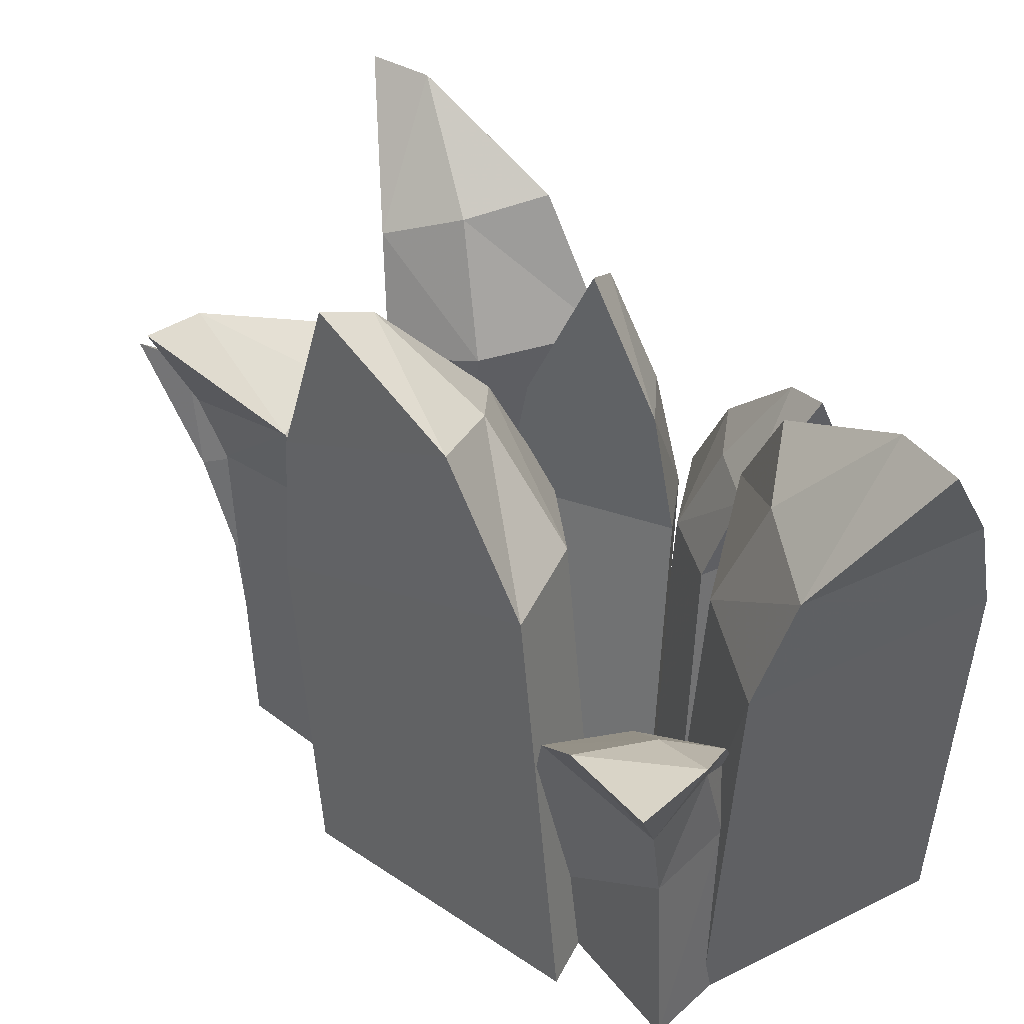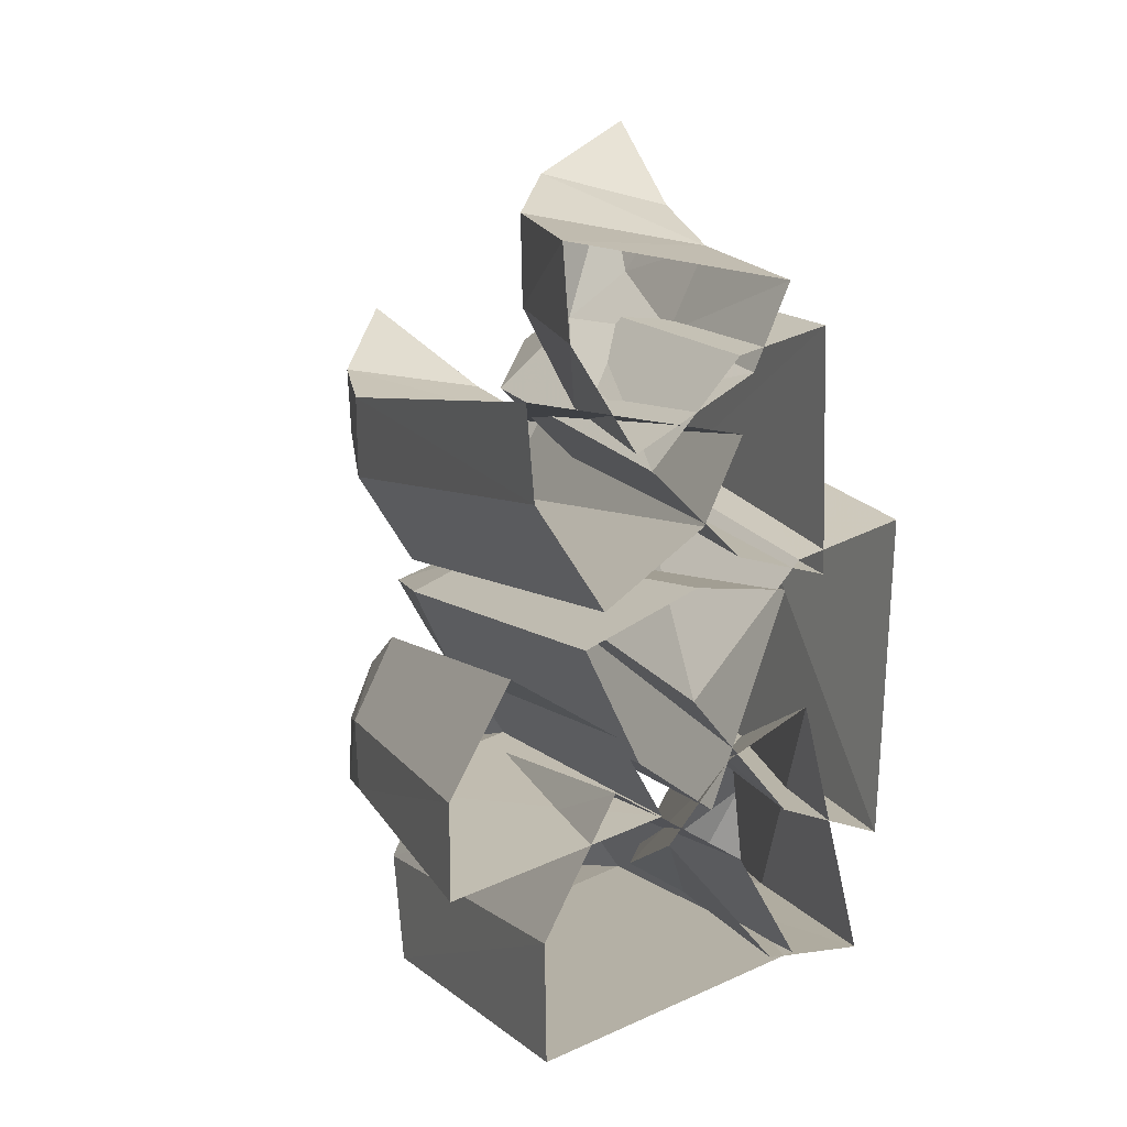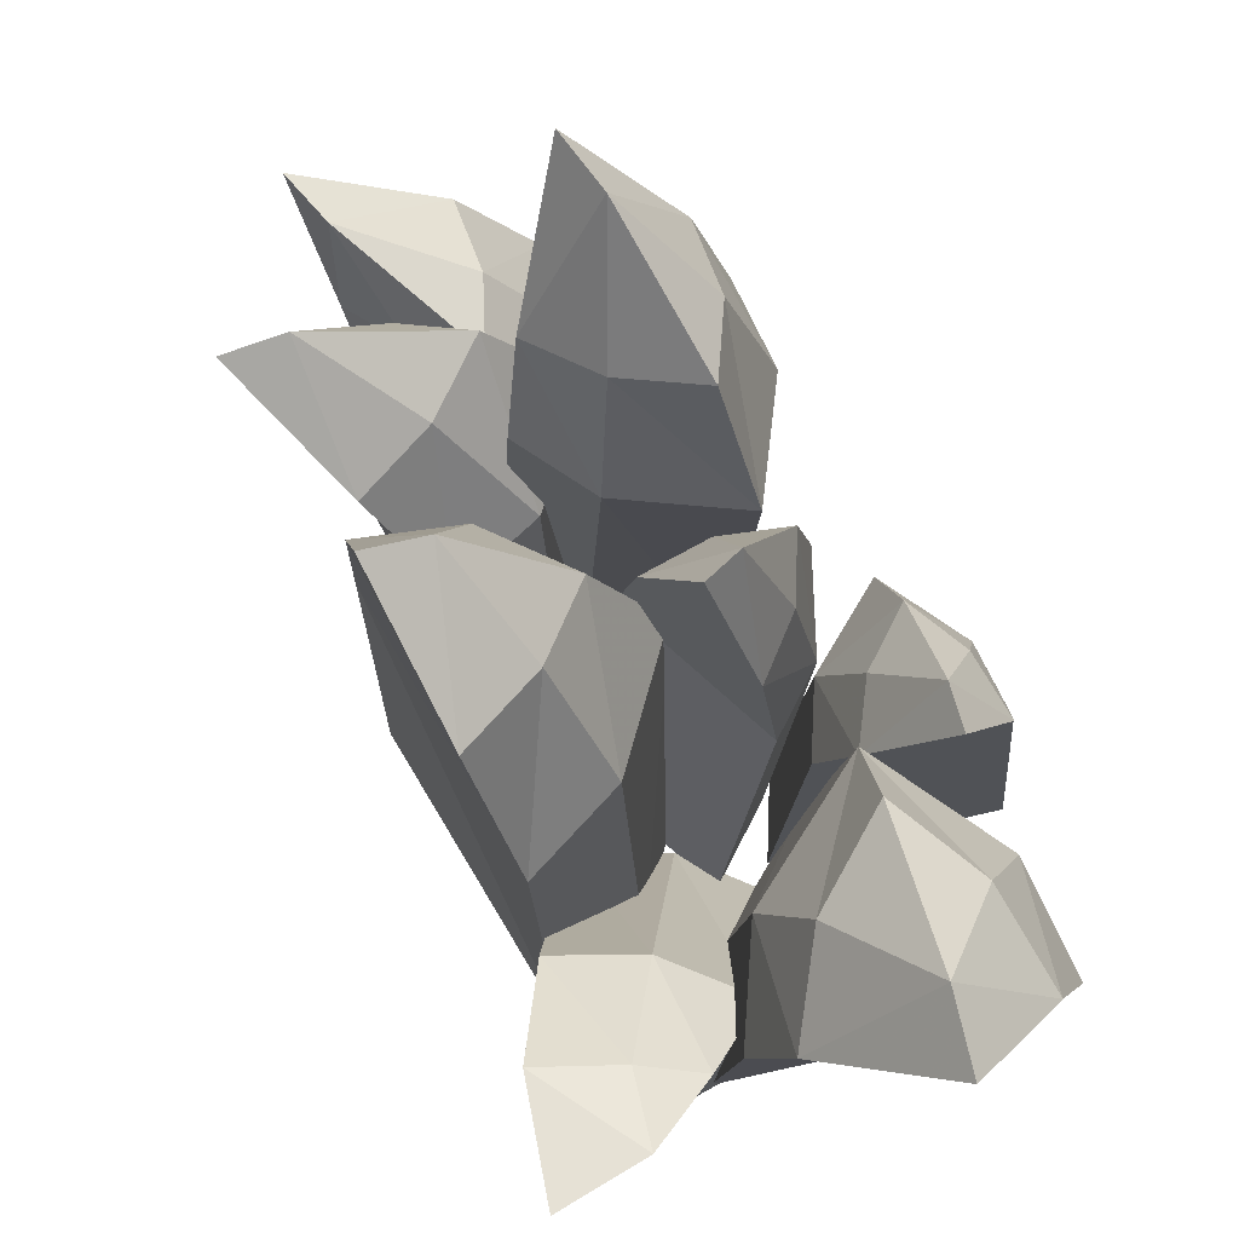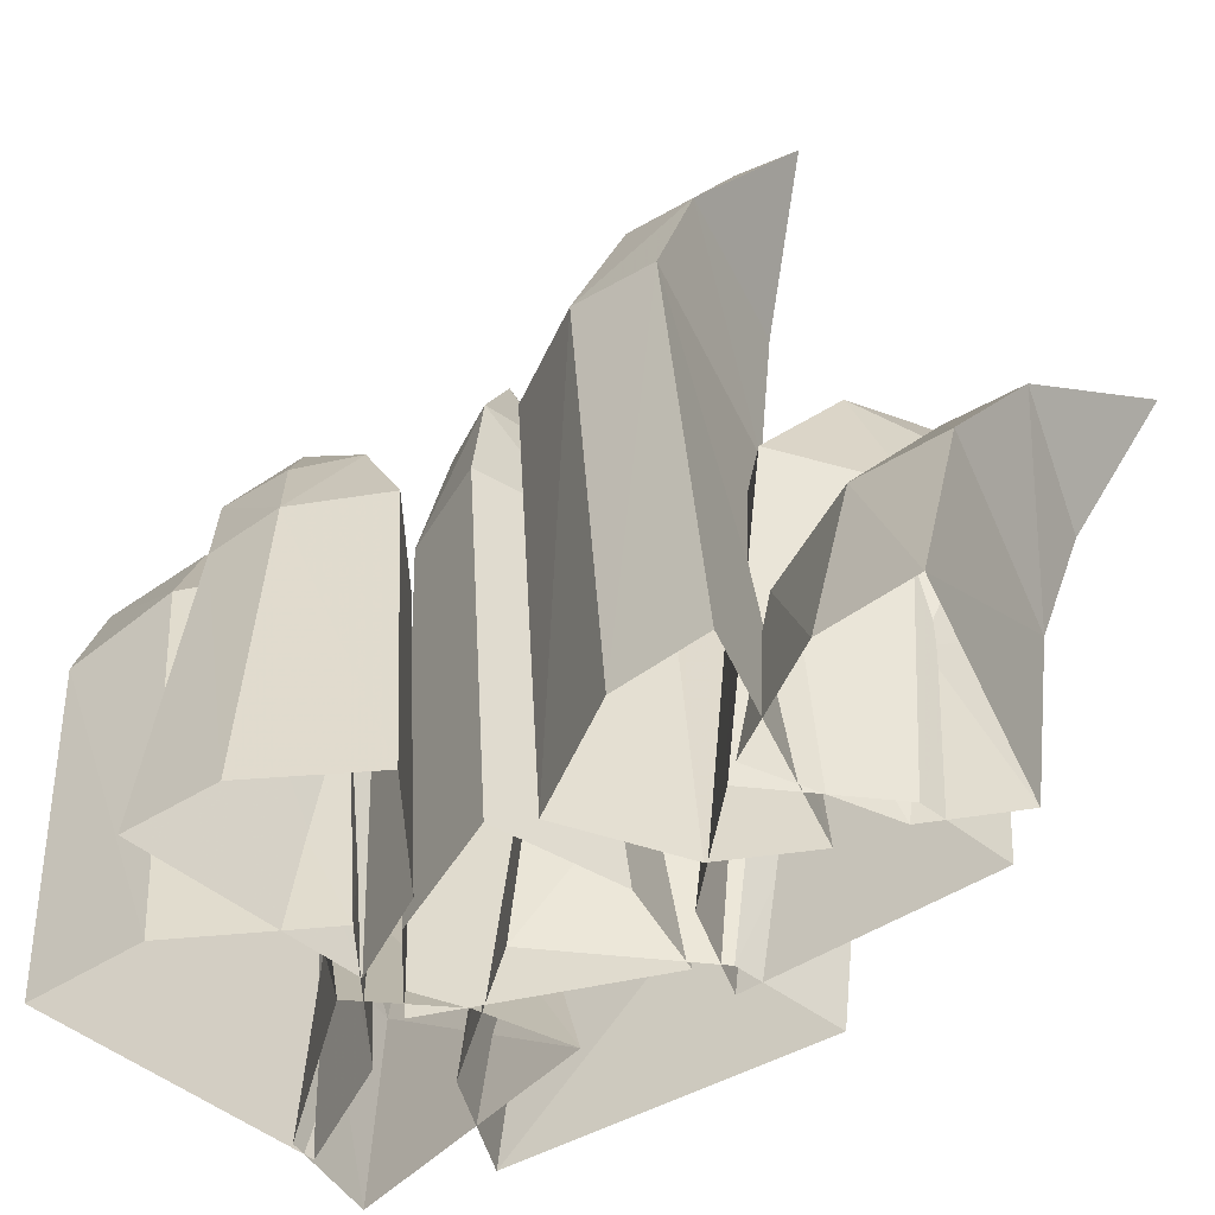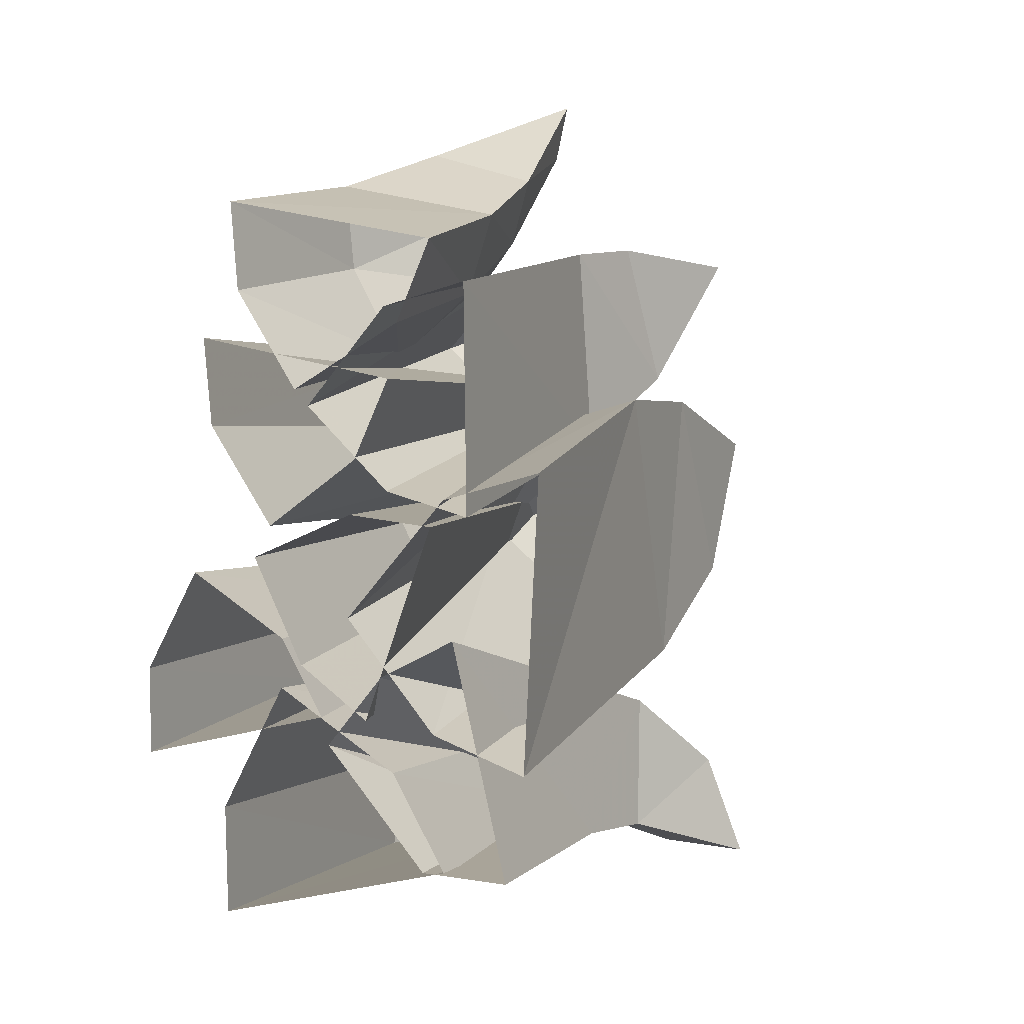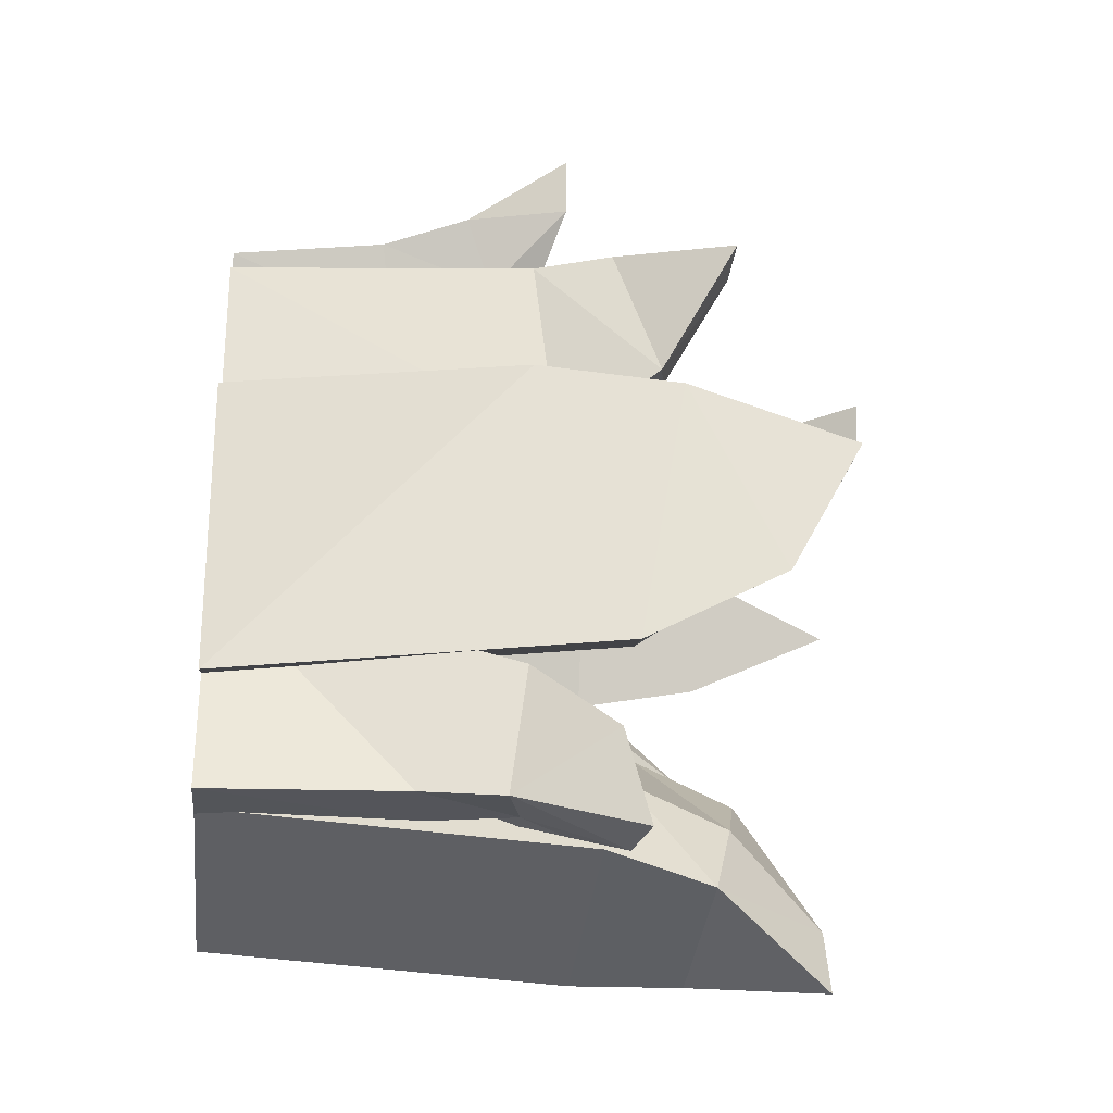
<metadata>
{"format":"obj","ext":"obj","renderer":"f3d","projection":"perspective","resolution":1024,"background":"white","views":[{"elev":40.2,"azim":132.8,"up":"+Y"},{"elev":9.6,"azim":-23.1,"up":"+Z"},{"elev":75.5,"azim":152.0,"up":"+Y"},{"elev":-50.9,"azim":-56.2,"up":"+Y"},{"elev":6.7,"azim":23.8,"up":"+Z"},{"elev":-25.2,"azim":83.6,"up":"+Z"}]}
</metadata>
<code>
g GR_Static_Grass_mesh2
v 0.8953 1.198 1.324
v 0.9389 1.193 1.509
v 0.5319 0.9218 1.333
v 0.5671 0.9874 1.081
v 0.9389 1.193 1.509
v 0.9389 0.8318 1.231
v 0.5319 0.9218 1.333
v 0.9389 0.8318 1.231
v 0.9389 1.193 1.509
v 0.8953 1.198 1.324
v 0.8362 0.9279 1.014
v 0.6745 1.023 0.8583
v 0.6745 1.023 0.8583
v 0.9332 0.5306 1.108
v 0.3298 0.6018 1.214
v 0.9332 0.5306 1.108
v 0.826 0.5701 0.8373
v 0.3457 0.6259 0.922
v 0.5226 0.6298 0.6012
v 0.5226 0.6298 0.6012
v 0.3298 0.6018 1.214
v 0.2146 -1.991e-05 1.148
v 0.9512 -1.991e-05 1.023
v 0.9512 -1.991e-05 1.023
v 0.8324 -1.991e-05 0.7514
v 0.2376 -1.991e-05 0.8526
v 0.4504 -1.991e-05 0.5253
v 0.4504 -1.991e-05 0.5253
v 0.2146 -1.991e-05 1.148
v 1.296 1.346 -1.256
v 1.065 1.028 -1.083
v 1.319 0.969 -1.1
v 1.585 1.374 -1.272
v 1.319 0.969 -1.1
v 1.477 1.303 -0.9175
v 1.585 1.374 -1.272
v 1.296 1.346 -1.256
v 1.585 1.374 -1.272
v 1.477 1.303 -0.9175
v 1.237 1.266 -1.033
v 1.063 1.173 -1.14
v 1.063 1.173 -1.14
v 1.25 0.686 -1.073
v 1.301 1.029 -0.6533
v 1.301 1.029 -0.6533
v 1.041 0.9833 -0.7807
v 0.8341 0.8672 -1.001
v 0.9604 0.7038 -1.072
v 0.8341 0.8672 -1.001
v 1.25 0.686 -1.073
v 1.029 -1.991e-05 -0.2844
v 1.218 -1.991e-05 -1.078
v 1.029 -1.991e-05 -0.2844
v 0.766 -1.991e-05 -0.4254
v 0.5661 -1.991e-05 -0.672
v 0.9177 -1.991e-05 -1.074
v 0.5661 -1.991e-05 -0.672
v 1.218 -1.991e-05 -1.078
v 0.4965 2.061 -0.1835
v 0.6254 2.131 -0.2304
v 0.6951 1.677 -0.03881
v 0.4843 1.677 -0.03562
v 0.6254 2.131 -0.2304
v 0.5557 1.677 -0.4219
v 0.6951 1.677 -0.03881
v 0.5316 1.279 -0.4881
v 0.3422 1.279 -0.3559
v 0.4642 -1.991e-05 -0.4066
v 0.7085 -1.991e-05 -0.5771
v 0.4892 1.279 0.04781
v 0.6537 -1.991e-05 0.1141
v 0.2885 -1.991e-05 -0.04785
v 0.2059 1.279 -0.07767
v 0.5557 1.677 -0.4219
v 0.6254 2.131 -0.2304
v 0.4965 2.061 -0.1835
v 0.3921 1.677 -0.2889
v 0.2877 1.677 -0.1074
v 0.2059 1.279 -0.07767
v 0.2885 -1.991e-05 -0.04785
v 0.7192 1.279 0.02733
v 0.9504 -1.991e-05 0.08763
v 0.2877 1.677 -0.1074
v 0.5316 1.279 -0.4881
v 0.7192 1.279 0.02733
v 0.7085 -1.991e-05 -0.5771
v 0.9504 -1.991e-05 0.08763
v 0.1534 1.675 -0.6168
v 0.1886 1.709 -0.7576
v 0.384 1.372 -0.6321
v 0.2666 1.397 -0.4615
v 0.1886 1.709 -0.7576
v -0.006727 1.357 -0.7352
v 0.384 1.372 -0.6321
v -0.0742 1.053 -0.6881
v -0.07456 1.086 -0.4625
v -0.1423 -1.991e-05 -0.4639
v -0.1418 -1.991e-05 -0.7618
v 0.3372 1.102 -0.3538
v 0.3929 -1.991e-05 -0.3204
v 0.0508 -1.991e-05 -0.1141
v 0.074 1.124 -0.1975
v -0.006727 1.357 -0.7352
v 0.1886 1.709 -0.7576
v 0.1534 1.675 -0.6168
v 0.008333 1.387 -0.5297
v 0.09628 1.414 -0.3444
v 0.074 1.124 -0.1975
v 0.0508 -1.991e-05 -0.1141
v 0.4514 1.073 -0.5495
v 0.5414 -1.991e-05 -0.5787
v 0.09628 1.414 -0.3444
v -0.0742 1.053 -0.6881
v 0.4514 1.073 -0.5495
v -0.1418 -1.991e-05 -0.7618
v 0.5414 -1.991e-05 -0.5787
v 0.5747 2.1 -1.285
v 0.3166 1.754 -1.098
v 0.2928 1.667 -1.413
v 0.6356 2.108 -1.509
v 0.2928 1.667 -1.413
v 0.9126 1.683 -1.243
v 0.6356 2.108 -1.509
v 0.5747 2.1 -1.285
v 0.6356 2.108 -1.509
v 0.9126 1.683 -1.243
v 0.7263 1.765 -0.9865
v 0.4562 1.828 -0.8129
v 0.4562 1.828 -0.8129
v 0.1569 1.285 -1.382
v 0.9907 1.307 -1.154
v 0.8094 1.399 -0.8588
v 0.9907 1.307 -1.154
v 0.3919 1.485 -0.6283
v 0.1563 1.382 -1.037
v 0.3919 1.485 -0.6283
v 0.1569 1.285 -1.382
v 0.1621 -1.991e-05 -1.3
v 0.9948 -1.991e-05 -1.066
v 0.8088 -1.991e-05 -0.7451
v 0.9948 -1.991e-05 -1.066
v 0.3869 -1.991e-05 -0.4906
v 0.1565 -1.991e-05 -0.9283
v 0.3869 -1.991e-05 -0.4906
v 0.1621 -1.991e-05 -1.3
v 1.162 1.739 0.8979
v 0.9406 1.536 0.5875
v 1.194 1.493 0.5046
v 1.351 1.74 0.9245
v 1.194 1.493 0.5046
v 1.128 1.335 0.9892
v 1.351 1.74 0.9245
v 1.162 1.739 0.8979
v 1.351 1.74 0.9245
v 1.128 1.335 0.9892
v 0.8967 1.432 0.9079
v 0.7237 1.541 0.7483
v 0.7237 1.541 0.7483
v 1.059 1.147 0.2735
v 1.044 1.064 0.9734
v 1.044 1.064 0.9734
v 0.7593 1.097 0.8956
v 0.7711 1.162 0.3474
v 0.4788 1.153 0.6196
v 0.4788 1.153 0.6196
v 1.059 1.147 0.2735
v 1.073 -1.991e-05 0.8855
v 1.081 -1.991e-05 0.1262
v 0.7856 -1.991e-05 0.8039
v 1.073 -1.991e-05 0.8855
v 0.5007 -1.991e-05 0.4716
v 0.7923 -1.991e-05 0.1985
v 0.5007 -1.991e-05 0.4716
v 1.081 -1.991e-05 0.1262
v 1.11 2.069 0.177
v 1.013 1.819 -0.163
v 1.29 1.892 -0.2764
v 1.297 2.153 0.2029
v 1.29 1.892 -0.2764
v 1.27 1.56 0.4118
v 1.297 2.153 0.2029
v 1.11 2.069 0.177
v 1.297 2.153 0.2029
v 1.27 1.56 0.4118
v 0.9756 1.562 0.3016
v 0.804 1.711 0.01817
v 0.804 1.711 0.01817
v 1.26 1.397 -0.5324
v 1.271 1.045 0.4504
v 0.9484 1.094 0.3553
v 1.271 1.045 0.4504
v 0.9401 1.419 -0.4234
v 0.6224 1.287 -0.08243
v 0.6224 1.287 -0.08243
v 1.26 1.397 -0.5324
v 1.284 -1.991e-05 -0.7114
v 1.335 -1.991e-05 0.2802
v 0.996 -1.991e-05 0.1773
v 1.335 -1.991e-05 0.2802
v 0.6437 -1.991e-05 -0.2337
v 0.9584 -1.991e-05 -0.6027
v 0.6437 -1.991e-05 -0.2337
v 1.284 -1.991e-05 -0.7114
v 0.4192 2.36 0.6295
v 0.45 2.363 0.8233
v 0.191 1.935 0.6305
v 0.2342 2.028 0.3871
v 0.45 2.363 0.8233
v 0.7089 1.967 0.5477
v 0.191 1.935 0.6305
v 0.7983 1.591 0.4475
v 0.6728 1.648 0.1865
v 0.6728 -1.991e-05 0.2979
v 0.7983 -1.991e-05 0.5681
v 0.1272 1.627 0.2794
v 0.1272 -1.991e-05 0.3941
v 0.35 -1.991e-05 0.06251
v 0.35 1.698 -0.04086
v 0.7089 1.967 0.5477
v 0.45 2.363 0.8233
v 0.4192 2.36 0.6295
v 0.5765 2.049 0.3324
v 0.3695 2.109 0.1753
v 0.35 1.698 -0.04086
v 0.35 -1.991e-05 0.06251
v 0.1016 1.565 0.5661
v 0.1016 -1.991e-05 0.6909
v 0.3695 2.109 0.1753
v 0.7983 1.591 0.4475
v 0.1016 1.565 0.5661
v 0.7983 -1.991e-05 0.5681
v 0.1016 -1.991e-05 0.6909
g GR_Static_Grass_mesh2_0
f 3 2 1
f 4 3 1
f 7 6 5
f 10 9 8
f 11 10 8
f 4 1 12
f 10 11 13
f 7 15 14
f 6 7 14
f 11 8 16
f 17 11 16
f 18 4 12
f 19 18 12
f 13 11 17
f 20 13 17
f 21 3 4
f 18 21 4
f 14 15 22
f 23 14 22
f 17 16 24
f 25 17 24
f 19 27 26
f 18 19 26
f 20 17 25
f 28 20 25
f 18 26 29
f 21 18 29
f 32 31 30
f 33 32 30
f 36 35 34
f 39 38 37
f 40 39 37
f 41 30 31
f 42 40 37
f 44 43 34
f 35 44 34
f 40 46 45
f 39 40 45
f 31 48 47
f 41 31 47
f 42 49 46
f 40 42 46
f 31 32 50
f 48 31 50
f 43 44 51
f 52 43 51
f 46 54 53
f 45 46 53
f 48 56 55
f 47 48 55
f 49 57 54
f 46 49 54
f 58 56 48
f 50 58 48
f 61 60 59
f 62 61 59
f 65 64 63
f 68 67 66
f 69 68 66
f 72 71 70
f 73 72 70
f 76 75 74
f 77 76 74
f 62 59 78
f 80 79 67
f 68 80 67
f 71 82 81
f 70 71 81
f 76 77 83
f 85 84 64
f 65 85 64
f 67 77 74
f 66 67 74
f 70 62 78
f 73 70 78
f 83 77 67
f 79 83 67
f 61 62 70
f 81 61 70
f 85 87 86
f 84 85 86
f 90 89 88
f 91 90 88
f 94 93 92
f 97 96 95
f 98 97 95
f 101 100 99
f 102 101 99
f 105 104 103
f 106 105 103
f 91 88 107
f 109 108 96
f 97 109 96
f 100 111 110
f 99 100 110
f 105 106 112
f 114 113 93
f 94 114 93
f 96 106 103
f 95 96 103
f 99 91 107
f 102 99 107
f 112 106 96
f 108 112 96
f 90 91 99
f 110 90 99
f 116 115 113
f 114 116 113
f 119 118 117
f 120 119 117
f 123 122 121
f 126 125 124
f 127 126 124
f 128 117 118
f 129 127 124
f 131 130 121
f 122 131 121
f 126 127 132
f 133 126 132
f 118 135 134
f 128 118 134
f 127 129 136
f 132 127 136
f 119 137 135
f 118 119 135
f 138 130 131
f 139 138 131
f 133 132 140
f 141 133 140
f 135 143 142
f 134 135 142
f 132 136 144
f 140 132 144
f 137 145 143
f 135 137 143
f 148 147 146
f 149 148 146
f 152 151 150
f 155 154 153
f 156 155 153
f 157 146 147
f 158 156 153
f 160 159 150
f 151 160 150
f 156 162 161
f 155 156 161
f 157 147 163
f 164 157 163
f 158 165 162
f 156 158 162
f 147 148 166
f 163 147 166
f 159 160 167
f 168 159 167
f 161 162 169
f 170 161 169
f 163 172 171
f 164 163 171
f 162 165 173
f 169 162 173
f 166 174 172
f 163 166 172
f 177 176 175
f 178 177 175
f 181 180 179
f 184 183 182
f 185 184 182
f 186 175 176
f 187 185 182
f 188 179 180
f 189 188 180
f 184 185 190
f 191 184 190
f 186 176 192
f 193 186 192
f 185 187 194
f 190 185 194
f 176 177 195
f 192 176 195
f 196 188 189
f 197 196 189
f 191 190 198
f 199 191 198
f 201 200 193
f 192 201 193
f 190 194 202
f 198 190 202
f 195 203 201
f 192 195 201
f 206 205 204
f 207 206 204
f 210 209 208
f 213 212 211
f 214 213 211
f 217 216 215
f 218 217 215
f 221 220 219
f 222 221 219
f 207 204 223
f 225 224 212
f 213 225 212
f 216 227 226
f 215 216 226
f 221 222 228
f 210 230 229
f 209 210 229
f 212 222 219
f 211 212 219
f 207 223 218
f 215 207 218
f 224 228 222
f 212 224 222
f 206 207 215
f 226 206 215
f 230 232 231
f 229 230 231

</code>
